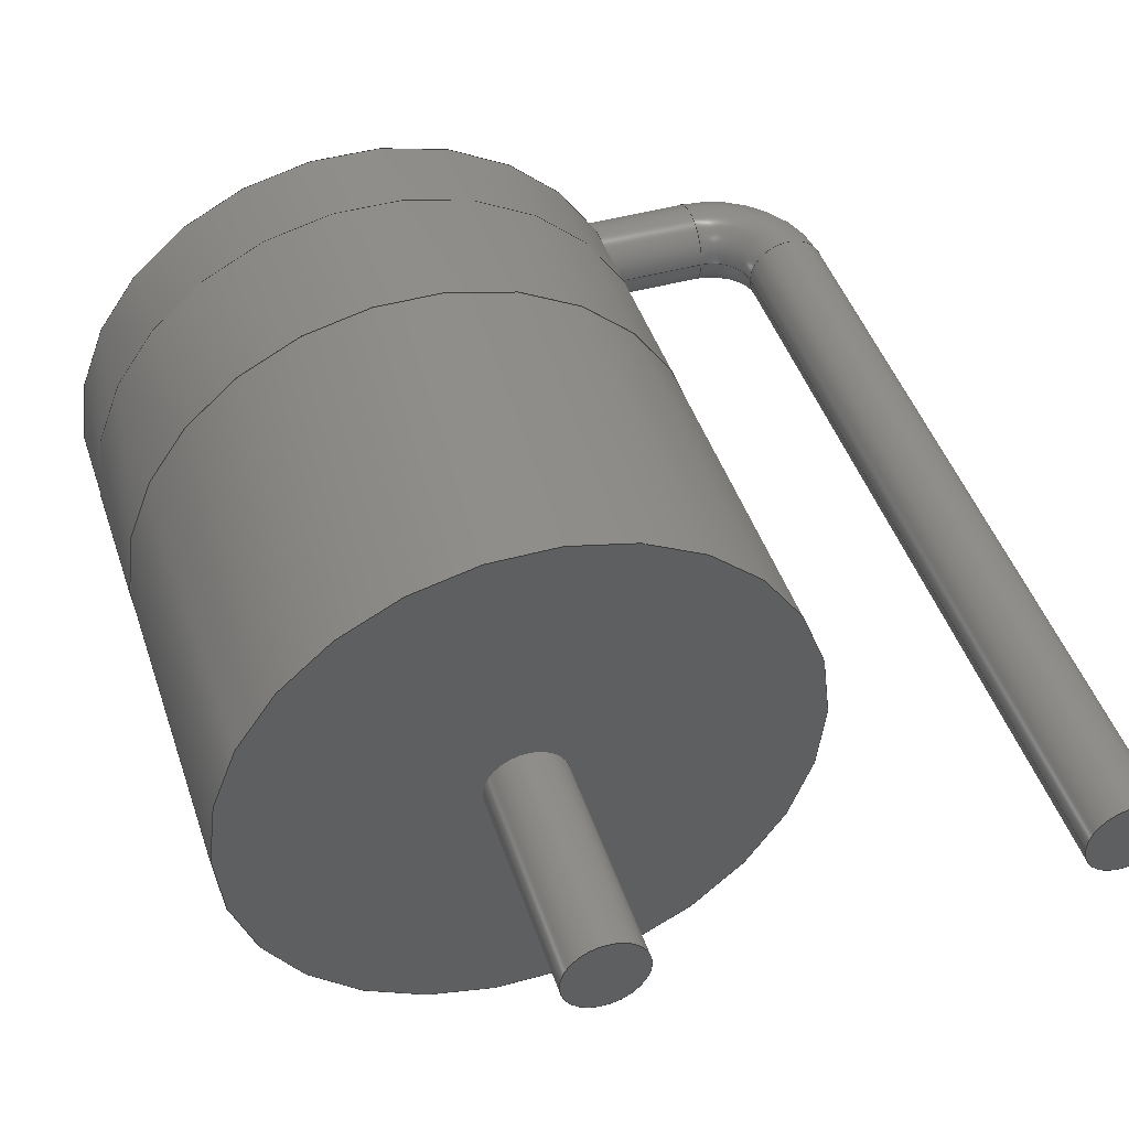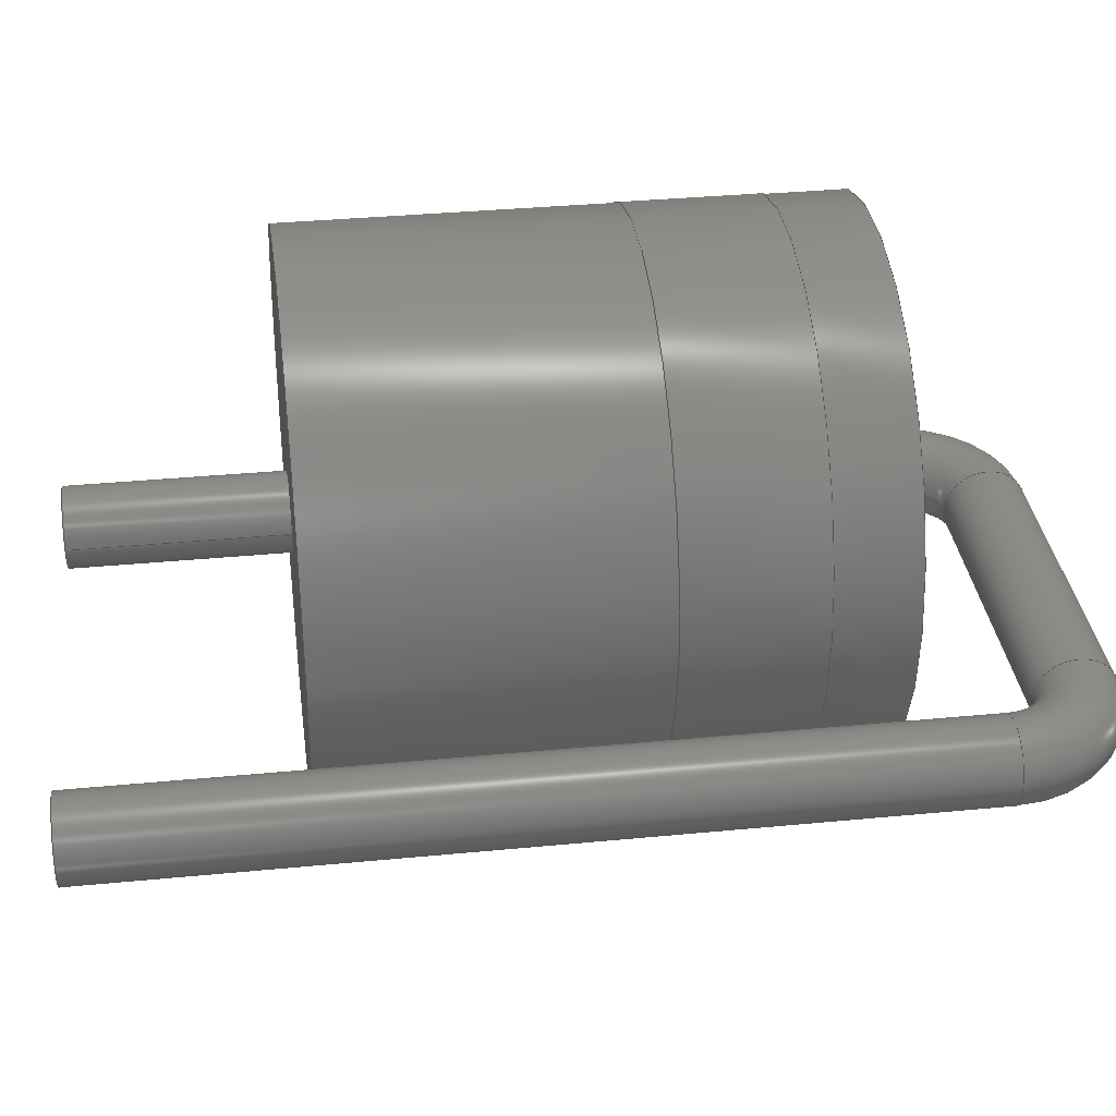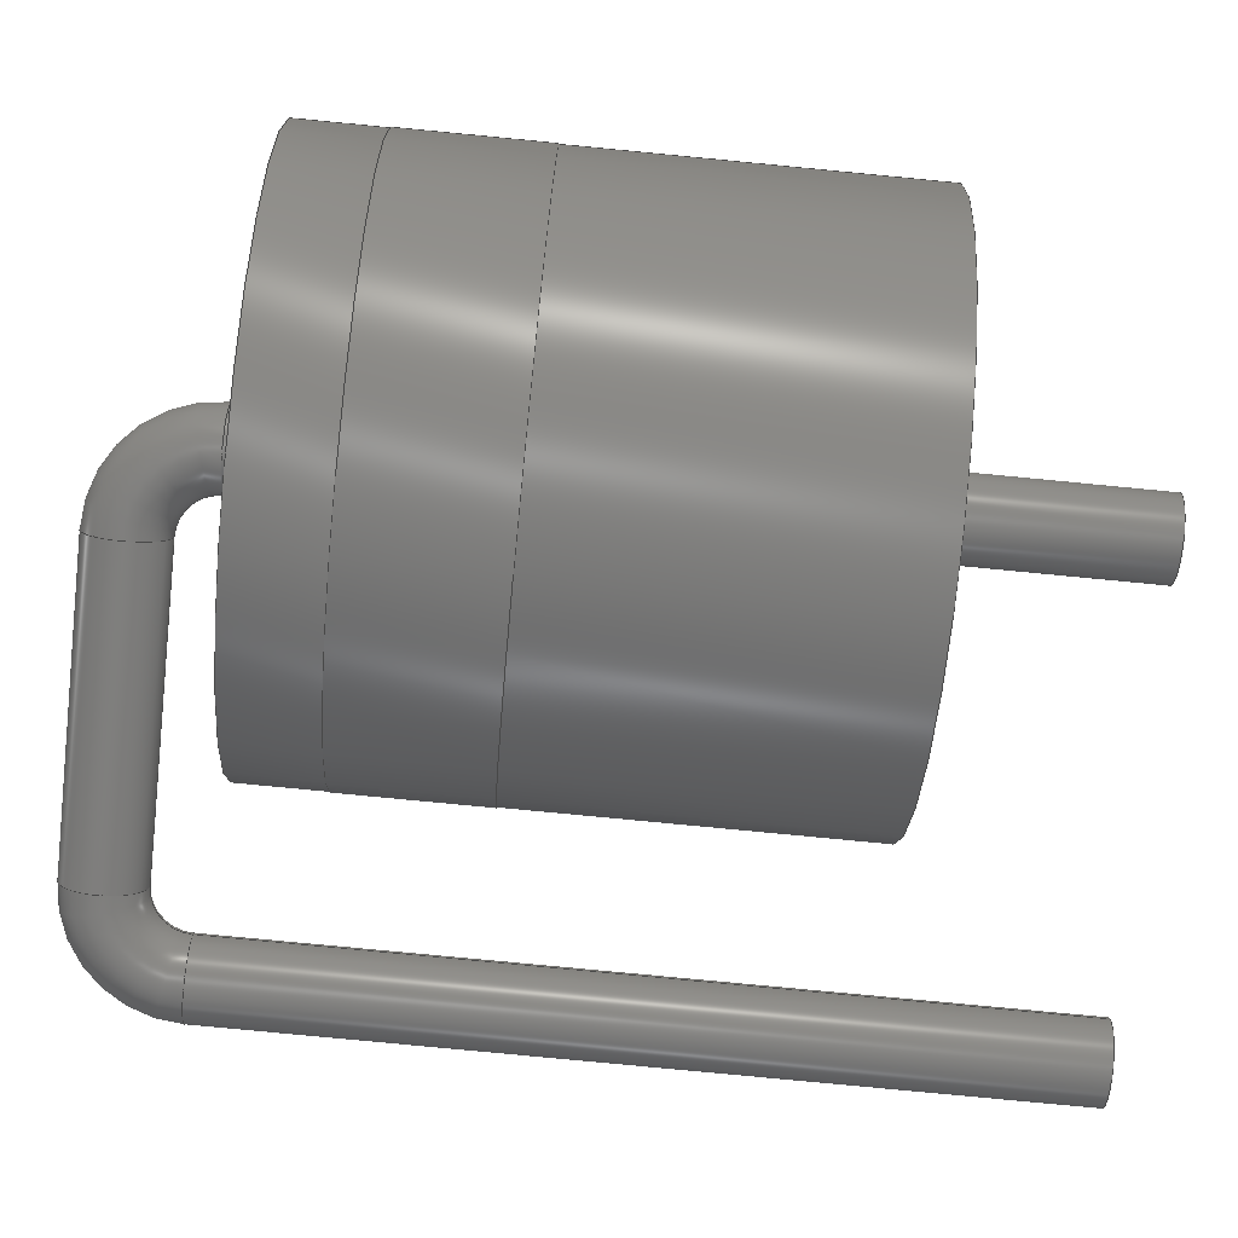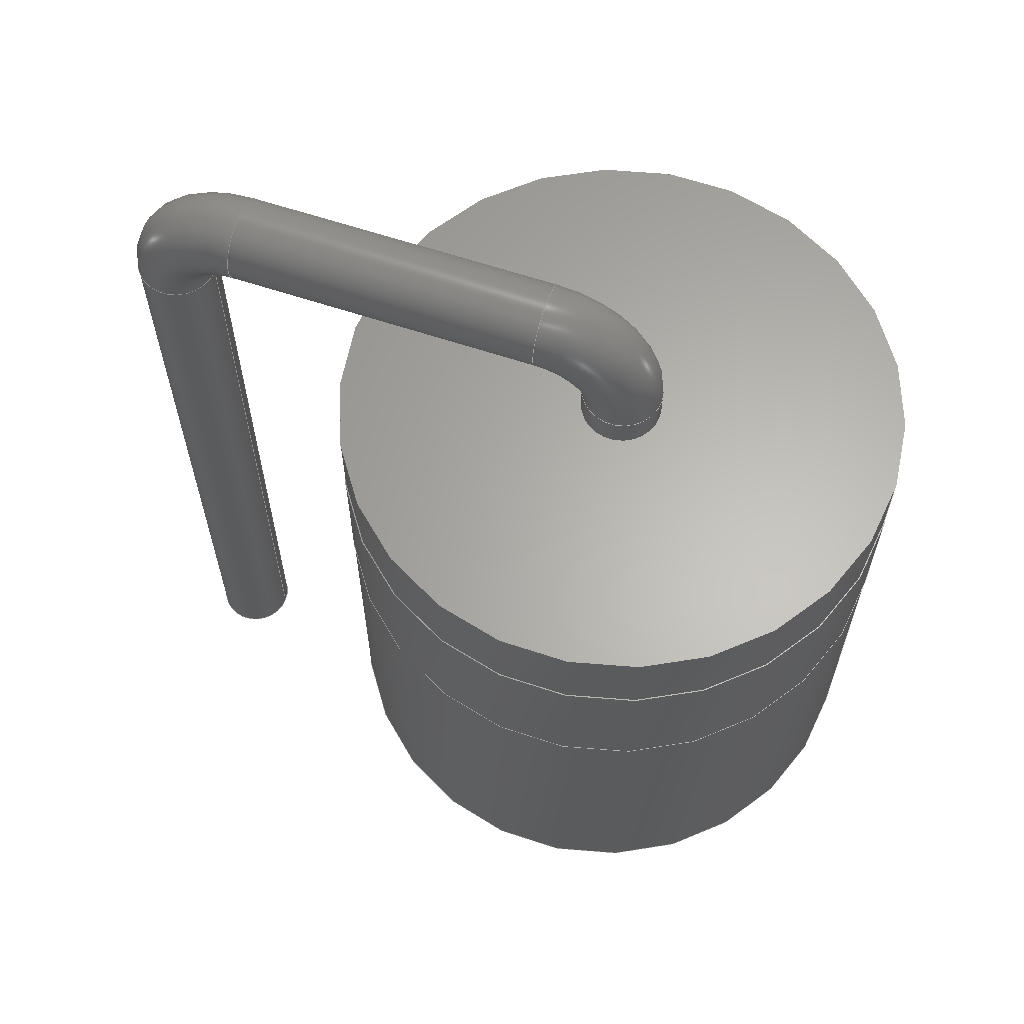
<metadata>
{"format":"step","ext":"step","renderer":"f3d","projection":"perspective","resolution":1024,"background":"white","views":[{"elev":44.7,"azim":162.1,"up":"+Y"},{"elev":34.1,"azim":-97.5,"up":"+Y"},{"elev":-79.0,"azim":84.5,"up":"+Y"},{"elev":63.7,"azim":18.5,"up":"+Z"}]}
</metadata>
<code>
ISO-10303-21;
DATA;
#1=APPLICATION_PROTOCOL_DEFINITION('international standard','automotive_design',2000,#2);
#2=APPLICATION_CONTEXT('core data for automotive mechanical design processes');
#3=SHAPE_DEFINITION_REPRESENTATION(#4,#10);
#4=PRODUCT_DEFINITION_SHAPE('','',#5);
#5=PRODUCT_DEFINITION('design','',#6,#9);
#6=PRODUCT_DEFINITION_FORMATION('','',#7);
#7=PRODUCT('D_P600_R-6_P7.62mm_Vertical_KathodeUp','D_P600_R-6_P7.62mm_Vertical_KathodeUp','',(#8));
#8=PRODUCT_CONTEXT('',#2,'mechanical');
#9=PRODUCT_DEFINITION_CONTEXT('part definition',#2,'design');
#10=ADVANCED_BREP_SHAPE_REPRESENTATION('',(#11,#15),#262);
#11=AXIS2_PLACEMENT_3D('',#12,#13,#14);
#12=CARTESIAN_POINT('',(0,0,0));
#13=DIRECTION('',(0,0,1));
#14=DIRECTION('',(1,0,-0));
#15=MANIFOLD_SOLID_BREP('',#16);
#16=CLOSED_SHELL('',(#17,#45,#52,#75,#94,#116,#137,#153,#171,#185,#202,#215,#230,#244,#256));
#17=ADVANCED_FACE('',(#18),#43,.T.);
#18=FACE_BOUND('',#19,.T.);
#19=EDGE_LOOP('',(#20,#30,#37,#38));
#20=ORIENTED_EDGE('',*,*,#21,.T.);
#21=EDGE_CURVE('',#22,#24,#26,.T.);
#22=VERTEX_POINT('',#23);
#23=CARTESIAN_POINT('',(0.65,-8.253e-16,-3));
#24=VERTEX_POINT('',#25);
#25=CARTESIAN_POINT('',(0.65,2.243e-15,10.1));
#26=LINE('',#27,#28);
#27=CARTESIAN_POINT('',(0.65,-6.661e-16,-3));
#28=VECTOR('',#29,1);
#29=DIRECTION('',(0,2.22e-16,1));
#30=ORIENTED_EDGE('',*,*,#31,.F.);
#31=EDGE_CURVE('',#24,#24,#32,.T.);
#32=CIRCLE('',#33,0.65);
#33=AXIS2_PLACEMENT_3D('',#34,#35,#36);
#34=CARTESIAN_POINT('',(0,2.243e-15,10.1));
#35=DIRECTION('',(-0,2.22e-16,1));
#36=DIRECTION('',(1,0,0));
#37=ORIENTED_EDGE('',*,*,#21,.F.);
#38=ORIENTED_EDGE('',*,*,#39,.T.);
#39=EDGE_CURVE('',#22,#22,#40,.T.);
#40=CIRCLE('',#41,0.65);
#41=AXIS2_PLACEMENT_3D('',#42,#35,#36);
#42=CARTESIAN_POINT('',(0,-6.661e-16,-3));
#43=CYLINDRICAL_SURFACE('',#44,0.65);
#44=AXIS2_PLACEMENT_3D('',#42,#29,#36);
#45=ADVANCED_FACE('',(#46),#48,.T.);
#46=FACE_BOUND('',#47,.F.);
#47=EDGE_LOOP('',(#38));
#48=PLANE('',#49);
#49=AXIS2_PLACEMENT_3D('',#27,#50,#51);
#50=DIRECTION('',(0,0,-1));
#51=DIRECTION('',(-1,0,0));
#52=ADVANCED_FACE('',(#53),#72,.T.);
#53=FACE_BOUND('',#54,.T.);
#54=EDGE_LOOP('',(#55,#63,#70,#71));
#55=ORIENTED_EDGE('',*,*,#56,.T.);
#56=EDGE_CURVE('',#24,#57,#59,.T.);
#57=VERTEX_POINT('',#58);
#58=CARTESIAN_POINT('',(1.3,2.387e-15,10.75));
#59=CIRCLE('',#60,0.65);
#60=AXIS2_PLACEMENT_3D('',#61,#62,#36);
#61=CARTESIAN_POINT('',(1.3,2.481e-15,10.1));
#62=DIRECTION('',(0,1,-2.22e-16));
#63=ORIENTED_EDGE('',*,*,#64,.T.);
#64=EDGE_CURVE('',#57,#57,#65,.T.);
#65=CIRCLE('',#66,0.65);
#66=AXIS2_PLACEMENT_3D('',#67,#68,#69);
#67=CARTESIAN_POINT('',(1.3,2.531e-15,11.4));
#68=DIRECTION('',(-1,-4.079e-32,-1.837e-16));
#69=DIRECTION('',(-1.837e-16,2.22e-16,1));
#70=ORIENTED_EDGE('',*,*,#56,.F.);
#71=ORIENTED_EDGE('',*,*,#31,.T.);
#72=TOROIDAL_SURFACE('',#73,1.3,0.65);
#73=AXIS2_PLACEMENT_3D('',#74,#62,#36);
#74=CARTESIAN_POINT('',(1.3,2.243e-15,10.1));
#75=ADVANCED_FACE('',(#76),#92,.T.);
#76=FACE_BOUND('',#77,.T.);
#77=EDGE_LOOP('',(#78,#84,#90,#91));
#78=ORIENTED_EDGE('',*,*,#79,.T.);
#79=EDGE_CURVE('',#57,#80,#82,.T.);
#80=VERTEX_POINT('',#81);
#81=CARTESIAN_POINT('',(6.32,2.387e-15,10.75));
#82=LINE('',#58,#83);
#83=VECTOR('',#36,1);
#84=ORIENTED_EDGE('',*,*,#85,.F.);
#85=EDGE_CURVE('',#80,#80,#86,.T.);
#86=CIRCLE('',#87,0.65);
#87=AXIS2_PLACEMENT_3D('',#88,#36,#89);
#88=CARTESIAN_POINT('',(6.32,2.531e-15,11.4));
#89=DIRECTION('',(0,-2.22e-16,-1));
#90=ORIENTED_EDGE('',*,*,#79,.F.);
#91=ORIENTED_EDGE('',*,*,#64,.F.);
#92=CYLINDRICAL_SURFACE('',#93,0.65);
#93=AXIS2_PLACEMENT_3D('',#67,#36,#89);
#94=ADVANCED_FACE('',(#95),#113,.T.);
#95=FACE_BOUND('',#96,.T.);
#96=EDGE_LOOP('',(#97,#104,#111,#112));
#97=ORIENTED_EDGE('',*,*,#98,.T.);
#98=EDGE_CURVE('',#80,#99,#101,.T.);
#99=VERTEX_POINT('',#100);
#100=CARTESIAN_POINT('',(6.97,2.243e-15,10.1));
#101=CIRCLE('',#102,0.65);
#102=AXIS2_PLACEMENT_3D('',#103,#62,#36);
#103=CARTESIAN_POINT('',(6.32,2.481e-15,10.1));
#104=ORIENTED_EDGE('',*,*,#105,.T.);
#105=EDGE_CURVE('',#99,#99,#106,.T.);
#106=CIRCLE('',#107,0.65);
#107=AXIS2_PLACEMENT_3D('',#108,#109,#110);
#108=CARTESIAN_POINT('',(7.62,2.243e-15,10.1));
#109=DIRECTION('',(-2.449e-16,2.22e-16,1));
#110=DIRECTION('',(1,5.439e-32,2.449e-16));
#111=ORIENTED_EDGE('',*,*,#98,.F.);
#112=ORIENTED_EDGE('',*,*,#85,.T.);
#113=TOROIDAL_SURFACE('',#114,1.3,0.65);
#114=AXIS2_PLACEMENT_3D('',#115,#62,#36);
#115=CARTESIAN_POINT('',(6.32,2.243e-15,10.1));
#116=ADVANCED_FACE('',(#117),#134,.T.);
#117=FACE_BOUND('',#118,.T.);
#118=EDGE_LOOP('',(#119,#120,#127,#133));
#119=ORIENTED_EDGE('',*,*,#105,.F.);
#120=ORIENTED_EDGE('',*,*,#121,.T.);
#121=EDGE_CURVE('',#99,#122,#124,.T.);
#122=VERTEX_POINT('',#123);
#123=CARTESIAN_POINT('',(6.97,2.132e-15,9.6));
#124=LINE('',#125,#126);
#125=CARTESIAN_POINT('',(6.97,-6.661e-16,-3));
#126=VECTOR('',#89,1);
#127=ORIENTED_EDGE('',*,*,#128,.F.);
#128=EDGE_CURVE('',#122,#122,#129,.T.);
#129=CIRCLE('',#130,0.65);
#130=AXIS2_PLACEMENT_3D('',#131,#89,#132);
#131=CARTESIAN_POINT('',(7.62,2.132e-15,9.6));
#132=DIRECTION('',(-1,5.474e-48,-1.215e-63));
#133=ORIENTED_EDGE('',*,*,#121,.F.);
#134=CYLINDRICAL_SURFACE('',#135,0.65);
#135=AXIS2_PLACEMENT_3D('',#136,#89,#132);
#136=CARTESIAN_POINT('',(7.62,-6.661e-16,-3));
#137=ADVANCED_FACE('',(#138,#149),#152,.F.);
#138=FACE_BOUND('',#139,.T.);
#139=EDGE_LOOP('',(#140));
#140=ORIENTED_EDGE('',*,*,#141,.F.);
#141=EDGE_CURVE('',#142,#142,#144,.T.);
#142=VERTEX_POINT('',#143);
#143=CARTESIAN_POINT('',(12.17,6.395e-15,9.6));
#144=CIRCLE('',#145,4.55);
#145=AXIS2_PLACEMENT_3D('',#146,#147,#148);
#146=CARTESIAN_POINT('',(7.62,4.263e-15,9.6));
#147=DIRECTION('',(0,-4.441e-16,-1));
#148=DIRECTION('',(1,4.685e-16,-2.081e-31));
#149=FACE_BOUND('',#150,.T.);
#150=EDGE_LOOP('',(#151));
#151=ORIENTED_EDGE('',*,*,#128,.T.);
#152=PLANE('',#145);
#153=ADVANCED_FACE('',(#154),#170,.T.);
#154=FACE_BOUND('',#155,.T.);
#155=EDGE_LOOP('',(#156,#163,#164,#165));
#156=ORIENTED_EDGE('',*,*,#157,.F.);
#157=EDGE_CURVE('',#142,#158,#160,.T.);
#158=VERTEX_POINT('',#159);
#159=CARTESIAN_POINT('',(12.17,5.486e-15,8.235));
#160=LINE('',#143,#161);
#161=VECTOR('',#162,1);
#162=DIRECTION('',(0,-6.661e-16,-1));
#163=ORIENTED_EDGE('',*,*,#141,.T.);
#164=ORIENTED_EDGE('',*,*,#157,.T.);
#165=ORIENTED_EDGE('',*,*,#166,.F.);
#166=EDGE_CURVE('',#158,#158,#167,.T.);
#167=CIRCLE('',#168,4.55);
#168=AXIS2_PLACEMENT_3D('',#169,#147,#148);
#169=CARTESIAN_POINT('',(7.62,3.657e-15,8.235));
#170=CYLINDRICAL_SURFACE('',#145,4.55);
#171=ADVANCED_FACE('',(#172,#181),#184,.F.);
#172=FACE_BOUND('',#173,.T.);
#173=EDGE_LOOP('',(#174));
#174=ORIENTED_EDGE('',*,*,#175,.F.);
#175=EDGE_CURVE('',#176,#176,#178,.T.);
#176=VERTEX_POINT('',#177);
#177=CARTESIAN_POINT('',(12.18,5.486e-15,8.235));
#178=CIRCLE('',#179,4.56);
#179=AXIS2_PLACEMENT_3D('',#169,#147,#180);
#180=DIRECTION('',(1,4.01e-16,-1.781e-31));
#181=FACE_BOUND('',#182,.T.);
#182=EDGE_LOOP('',(#183));
#183=ORIENTED_EDGE('',*,*,#166,.T.);
#184=PLANE('',#179);
#185=ADVANCED_FACE('',(#186),#201,.T.);
#186=FACE_BOUND('',#187,.T.);
#187=EDGE_LOOP('',(#188,#189,#194,#200));
#188=ORIENTED_EDGE('',*,*,#175,.T.);
#189=ORIENTED_EDGE('',*,*,#190,.T.);
#190=EDGE_CURVE('',#176,#191,#193,.T.);
#191=VERTEX_POINT('',#192);
#192=CARTESIAN_POINT('',(12.18,3.97e-15,5.96));
#193=LINE('',#177,#161);
#194=ORIENTED_EDGE('',*,*,#195,.F.);
#195=EDGE_CURVE('',#191,#191,#196,.T.);
#196=CIRCLE('',#197,4.56);
#197=AXIS2_PLACEMENT_3D('',#198,#147,#199);
#198=CARTESIAN_POINT('',(7.62,2.647e-15,5.96));
#199=DIRECTION('',(1,2.902e-16,-1.289e-31));
#200=ORIENTED_EDGE('',*,*,#190,.F.);
#201=CYLINDRICAL_SURFACE('',#179,4.56);
#202=ADVANCED_FACE('',(#203,#206),#214,.T.);
#203=FACE_BOUND('',#204,.T.);
#204=EDGE_LOOP('',(#205));
#205=ORIENTED_EDGE('',*,*,#195,.T.);
#206=FACE_BOUND('',#207,.T.);
#207=EDGE_LOOP('',(#208));
#208=ORIENTED_EDGE('',*,*,#209,.F.);
#209=EDGE_CURVE('',#210,#210,#212,.T.);
#210=VERTEX_POINT('',#211);
#211=CARTESIAN_POINT('',(12.17,3.97e-15,5.96));
#212=CIRCLE('',#213,4.55);
#213=AXIS2_PLACEMENT_3D('',#198,#147,#148);
#214=PLANE('',#197);
#215=ADVANCED_FACE('',(#216),#170,.T.);
#216=FACE_BOUND('',#217,.T.);
#217=EDGE_LOOP('',(#218,#219,#223,#229));
#218=ORIENTED_EDGE('',*,*,#209,.T.);
#219=ORIENTED_EDGE('',*,*,#220,.T.);
#220=EDGE_CURVE('',#210,#221,#160,.T.);
#221=VERTEX_POINT('',#222);
#222=CARTESIAN_POINT('',(12.17,3.331e-16,0.5));
#223=ORIENTED_EDGE('',*,*,#224,.F.);
#224=EDGE_CURVE('',#221,#221,#225,.T.);
#225=CIRCLE('',#226,4.55);
#226=AXIS2_PLACEMENT_3D('',#227,#147,#228);
#227=CARTESIAN_POINT('',(7.62,2.22e-16,0.5));
#228=DIRECTION('',(1,2.44e-17,-1.084e-32));
#229=ORIENTED_EDGE('',*,*,#220,.F.);
#230=ADVANCED_FACE('',(#231,#234),#243,.T.);
#231=FACE_BOUND('',#232,.T.);
#232=EDGE_LOOP('',(#233));
#233=ORIENTED_EDGE('',*,*,#224,.T.);
#234=FACE_BOUND('',#235,.T.);
#235=EDGE_LOOP('',(#236));
#236=ORIENTED_EDGE('',*,*,#237,.F.);
#237=EDGE_CURVE('',#238,#238,#240,.T.);
#238=VERTEX_POINT('',#239);
#239=CARTESIAN_POINT('',(6.97,1.11e-16,0.5));
#240=CIRCLE('',#241,0.65);
#241=AXIS2_PLACEMENT_3D('',#242,#89,#132);
#242=CARTESIAN_POINT('',(7.62,1.11e-16,0.5));
#243=PLANE('',#226);
#244=ADVANCED_FACE('',(#245),#134,.T.);
#245=FACE_BOUND('',#246,.T.);
#246=EDGE_LOOP('',(#247,#248,#252,#255));
#247=ORIENTED_EDGE('',*,*,#237,.T.);
#248=ORIENTED_EDGE('',*,*,#249,.T.);
#249=EDGE_CURVE('',#238,#250,#124,.T.);
#250=VERTEX_POINT('',#251);
#251=CARTESIAN_POINT('',(6.97,-8.253e-16,-3));
#252=ORIENTED_EDGE('',*,*,#253,.F.);
#253=EDGE_CURVE('',#250,#250,#254,.T.);
#254=CIRCLE('',#135,0.65);
#255=ORIENTED_EDGE('',*,*,#249,.F.);
#256=ADVANCED_FACE('',(#257),#260,.F.);
#257=FACE_BOUND('',#258,.T.);
#258=EDGE_LOOP('',(#259));
#259=ORIENTED_EDGE('',*,*,#253,.T.);
#260=PLANE('',#261);
#261=AXIS2_PLACEMENT_3D('',#125,#13,#36);
#262=( GEOMETRIC_REPRESENTATION_CONTEXT(3)GLOBAL_UNCERTAINTY_ASSIGNED_CONTEXT((#266)) GLOBAL_UNIT_ASSIGNED_CONTEXT((#263,#264,#265)) REPRESENTATION_CONTEXT('Context #1','3D Context with UNIT and UNCERTAINTY') );
#263=( LENGTH_UNIT() NAMED_UNIT(*) SI_UNIT(.MILLI.,.METRE.) );
#264=( NAMED_UNIT(*) PLANE_ANGLE_UNIT() SI_UNIT($,.RADIAN.) );
#265=( NAMED_UNIT(*) SI_UNIT($,.STERADIAN.) SOLID_ANGLE_UNIT() );
#266=UNCERTAINTY_MEASURE_WITH_UNIT(LENGTH_MEASURE(1e-07),#263,'distance_accuracy_value','confusion accuracy');
#267=PRODUCT_RELATED_PRODUCT_CATEGORY('part',$,(#7));
#268=MECHANICAL_DESIGN_GEOMETRIC_PRESENTATION_REPRESENTATION('',(#269,#277,#278,#279,#280,#281,#282,#290,#291,#299,#300,#301,#302,#303,#304),#262);
#269=STYLED_ITEM('color',(#270),#17);
#270=PRESENTATION_STYLE_ASSIGNMENT((#271));
#271=SURFACE_STYLE_USAGE(.BOTH.,#272);
#272=SURFACE_SIDE_STYLE('',(#273));
#273=SURFACE_STYLE_FILL_AREA(#274);
#274=FILL_AREA_STYLE('',(#275));
#275=FILL_AREA_STYLE_COLOUR('',#276);
#276=COLOUR_RGB('',0.824,0.82,0.781);
#277=STYLED_ITEM('color',(#270),#45);
#278=STYLED_ITEM('color',(#270),#52);
#279=STYLED_ITEM('color',(#270),#75);
#280=STYLED_ITEM('color',(#270),#94);
#281=STYLED_ITEM('color',(#270),#116);
#282=STYLED_ITEM('color',(#283),#137);
#283=PRESENTATION_STYLE_ASSIGNMENT((#284));
#284=SURFACE_STYLE_USAGE(.BOTH.,#285);
#285=SURFACE_SIDE_STYLE('',(#286));
#286=SURFACE_STYLE_FILL_AREA(#287);
#287=FILL_AREA_STYLE('',(#288));
#288=FILL_AREA_STYLE_COLOUR('',#289);
#289=COLOUR_RGB('',0.148,0.145,0.145);
#290=STYLED_ITEM('color',(#283),#153);
#291=STYLED_ITEM('color',(#292),#171);
#292=PRESENTATION_STYLE_ASSIGNMENT((#293));
#293=SURFACE_STYLE_USAGE(.BOTH.,#294);
#294=SURFACE_SIDE_STYLE('',(#295));
#295=SURFACE_STYLE_FILL_AREA(#296);
#296=FILL_AREA_STYLE('',(#297));
#297=FILL_AREA_STYLE_COLOUR('',#298);
#298=COLOUR_RGB('',0.895,0.891,0.813);
#299=STYLED_ITEM('color',(#292),#185);
#300=STYLED_ITEM('color',(#292),#202);
#301=STYLED_ITEM('color',(#283),#215);
#302=STYLED_ITEM('color',(#283),#230);
#303=STYLED_ITEM('color',(#270),#244);
#304=STYLED_ITEM('color',(#270),#256);
ENDSEC;
END-ISO-10303-21;








</code>
